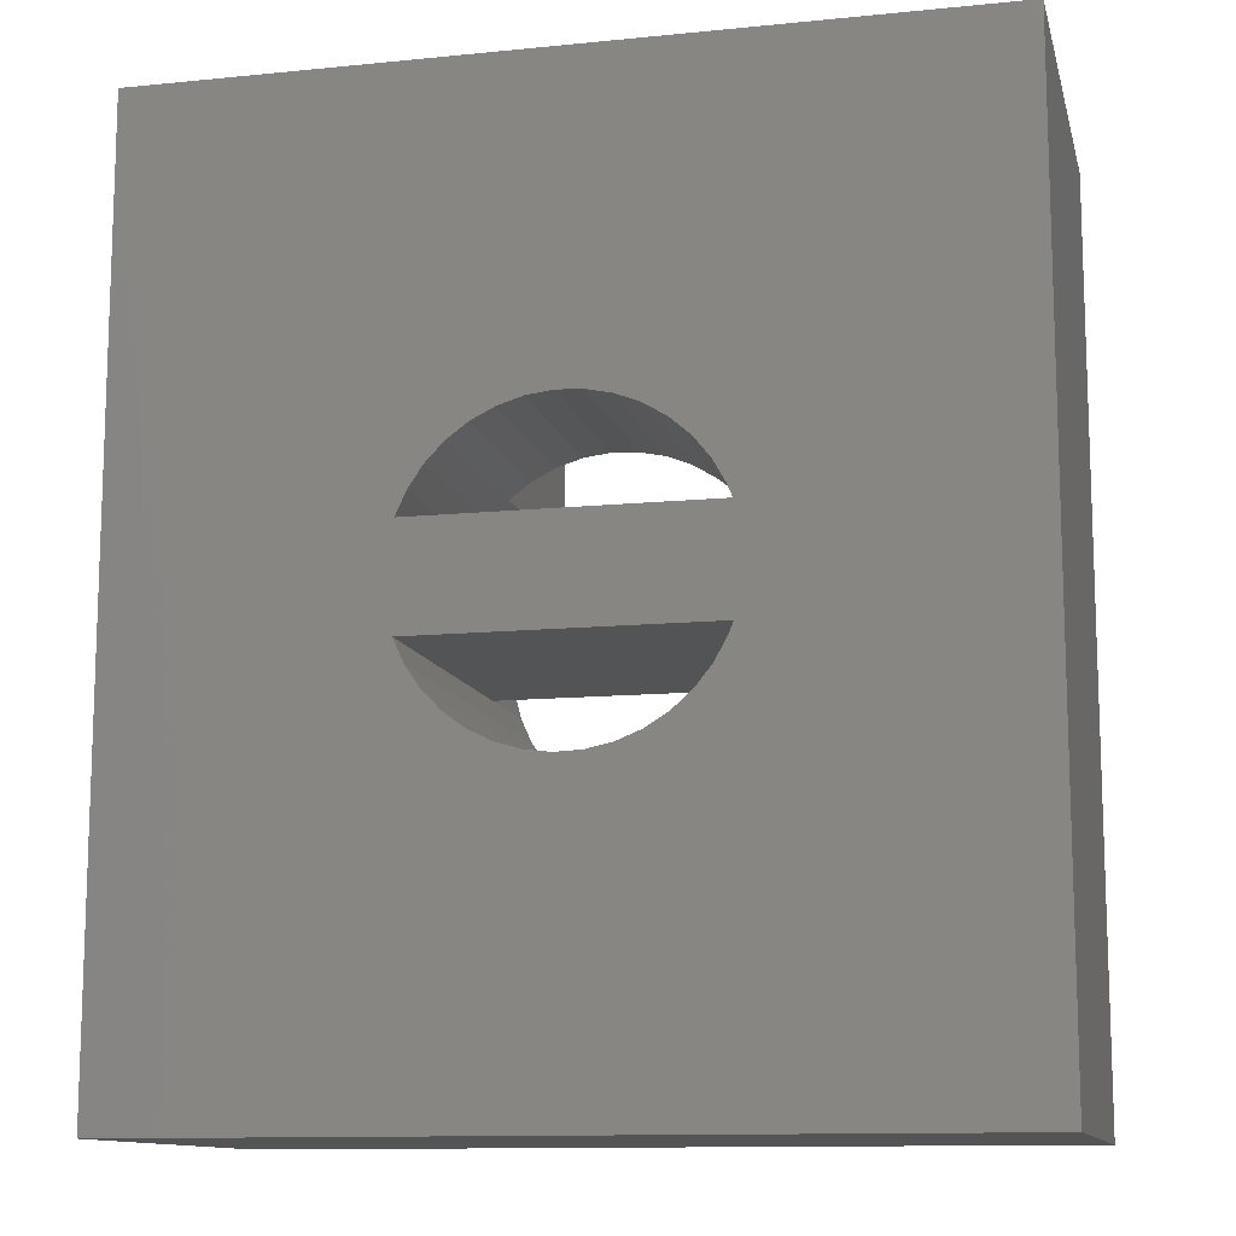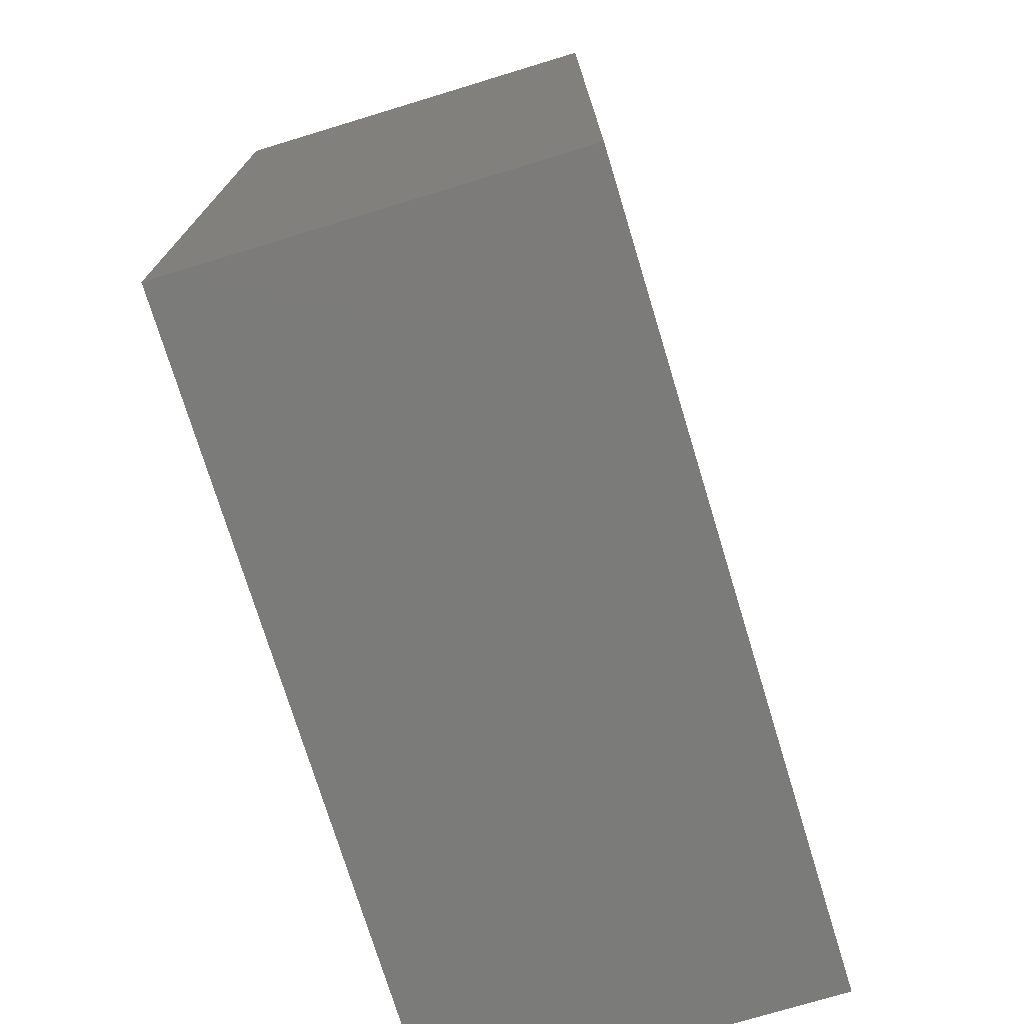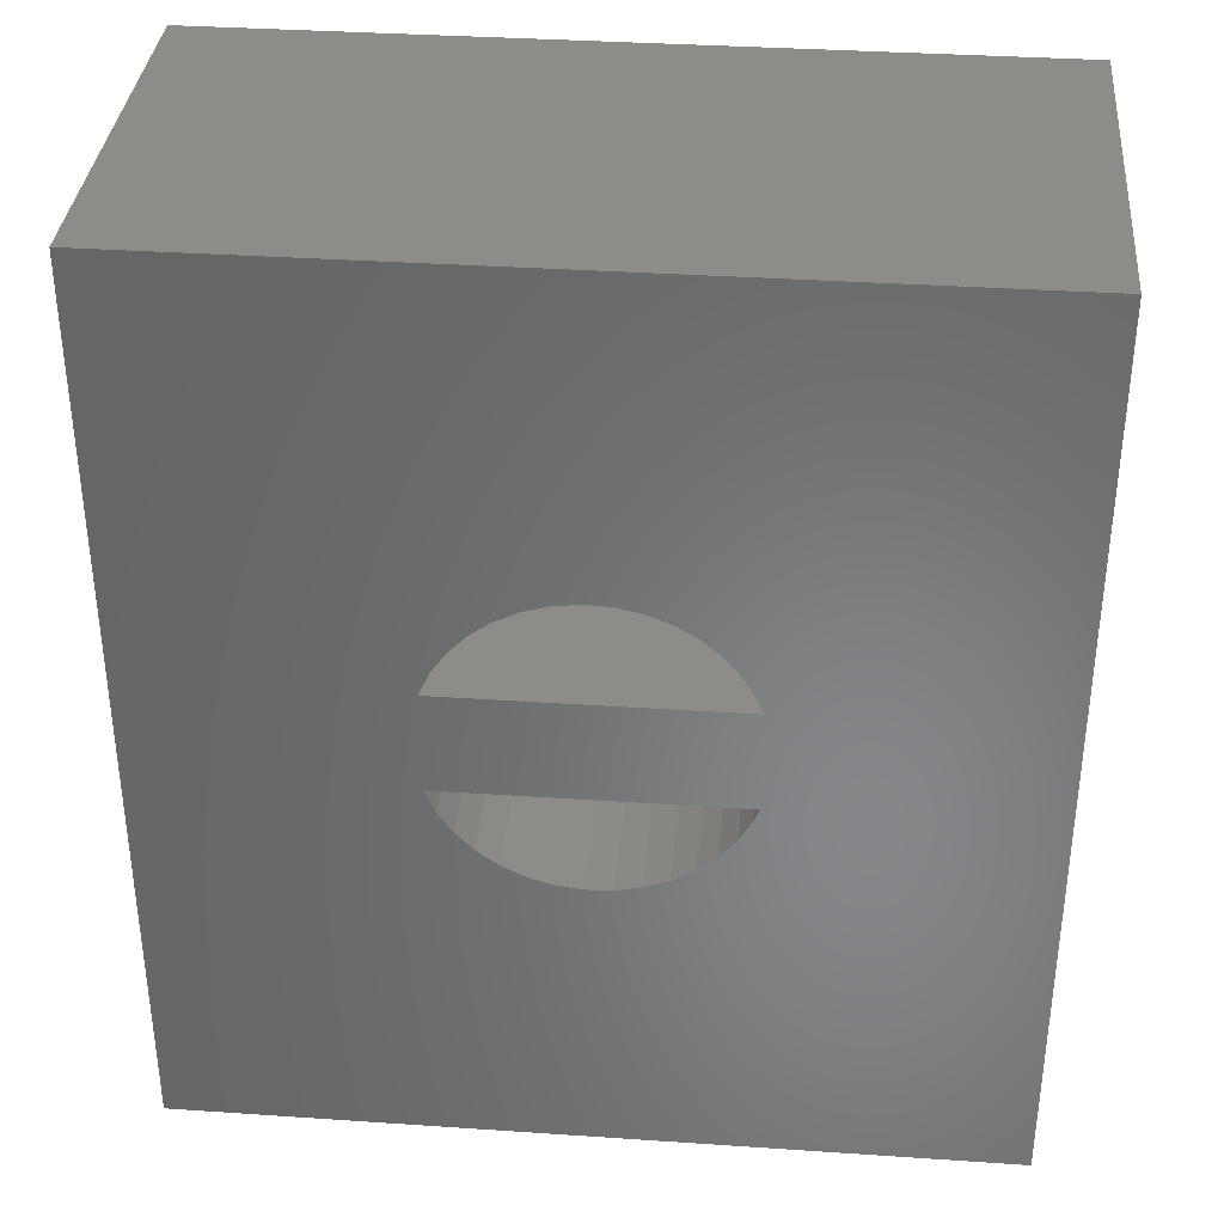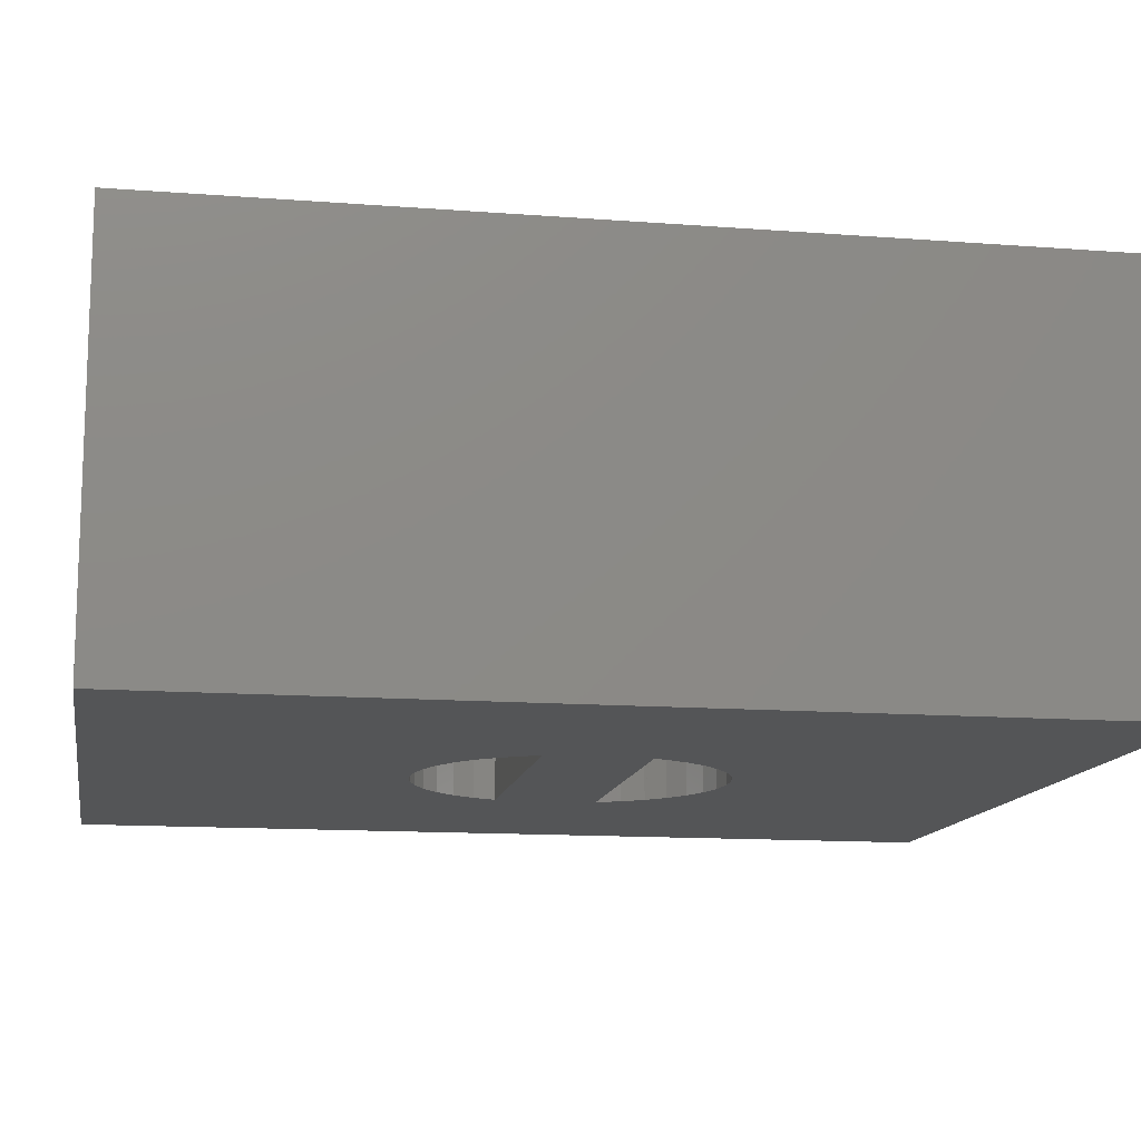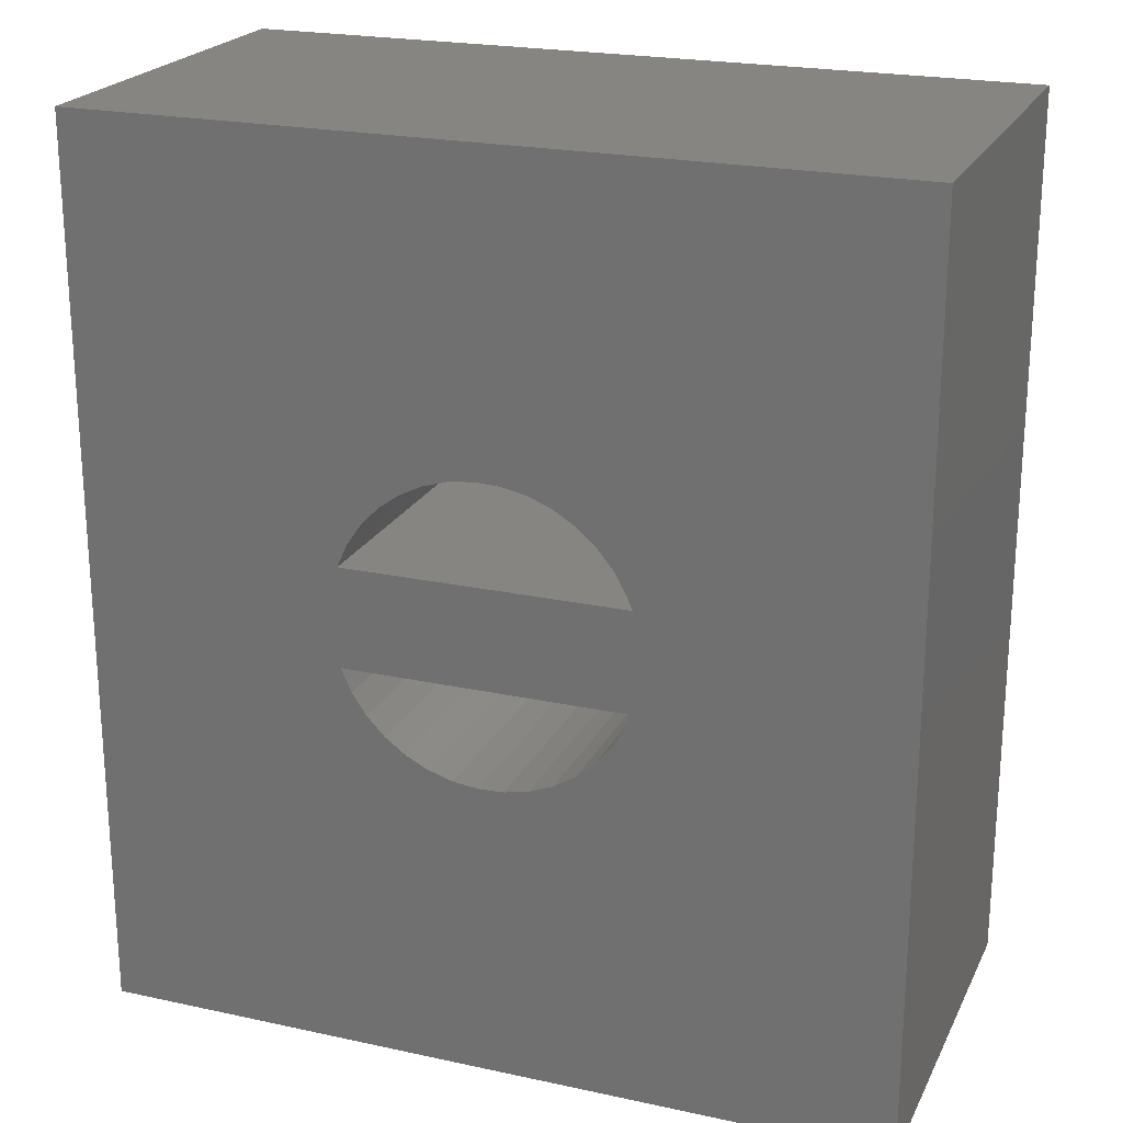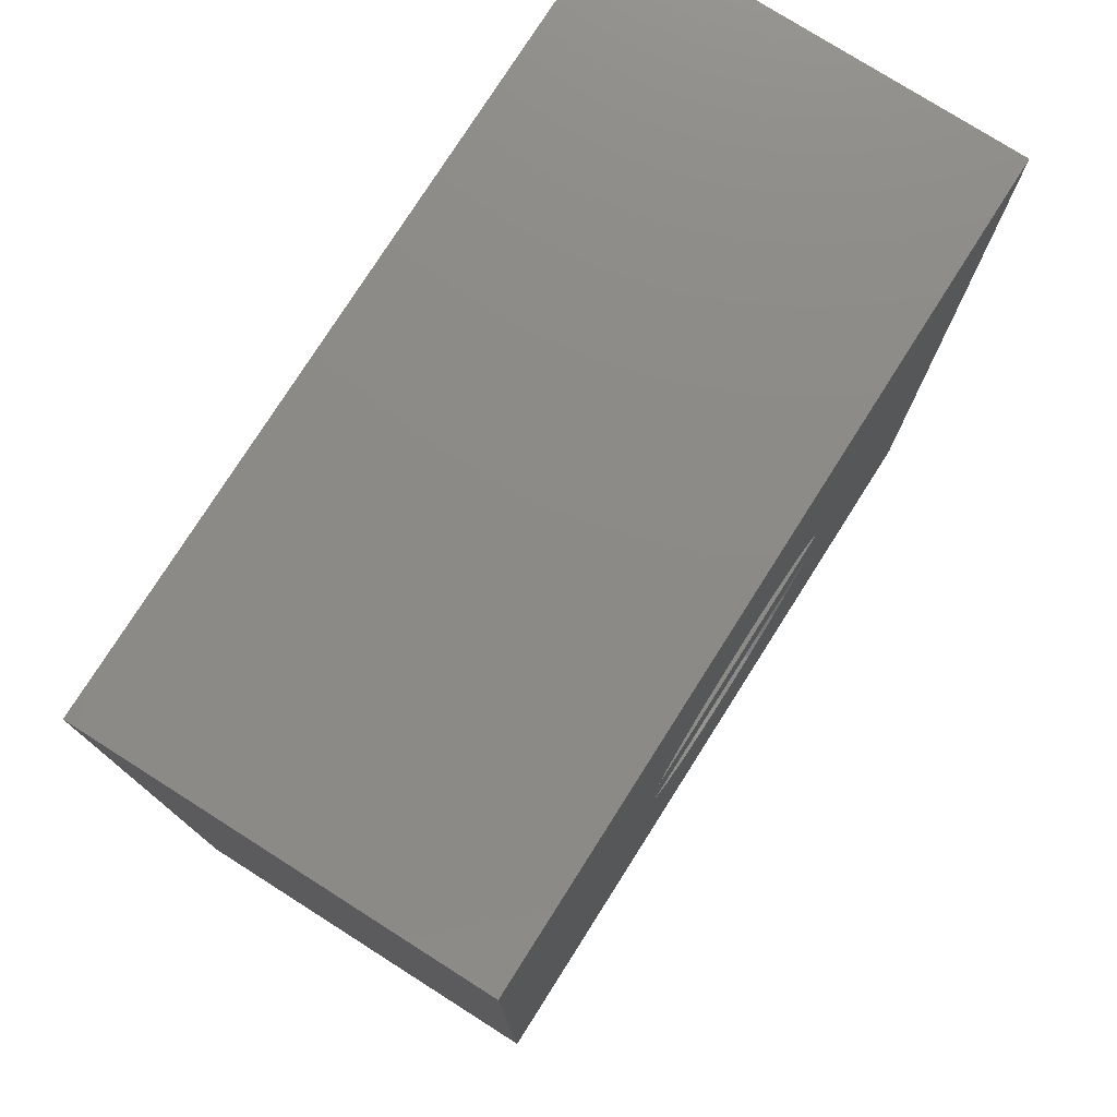
<metadata>
{"format":"stl","ext":"stl","renderer":"f3d","projection":"perspective","resolution":1024,"background":"white","views":[{"elev":-12.0,"azim":-166.7,"up":"+Y"},{"elev":-74.3,"azim":-73.1,"up":"+Y"},{"elev":35.7,"azim":-174.9,"up":"+Y"},{"elev":-13.0,"azim":-100.0,"up":"+Z"},{"elev":22.1,"azim":-159.3,"up":"+Y"},{"elev":77.1,"azim":122.4,"up":"+Y"}]}
</metadata>
<code>
# stl→obj: 104 verts, 216 faces
v 50 80 40
v 30 80 40
v 50 80 20
v 30 80 20
v 50 10 20
v 30 10 20
v 50 10 40
v 30 10 40
v 30 56.18 20
v 30 56.18 40
v 31.08 57.06 20
v 33.25 58.39 20
v 43.16 59.66 20
v 45.59 58.92 20
v 35.61 59.34 20
v 38.09 59.88 20
v 40.64 59.99 20
v 47.86 57.77 20
v 49.91 56.26 20
v 50 56.18 20
v 50 56.18 40
v 50 33.82 20
v 50 33.82 40
v 35.61 30.66 20
v 33.25 31.61 20
v 31.08 32.94 20
v 30 33.82 20
v 49.91 33.74 20
v 47.86 32.23 20
v 45.59 31.08 20
v 43.16 30.34 20
v 40.64 30.01 20
v 38.09 30.12 20
v 30 33.82 40
v 80 0 40
v 0 0 40
v 51.67 35.58 40
v 53.1 37.68 40
v 54.14 40 40
v 27.57 36.6 40
v 26.33 38.82 40
v 0 90 40
v 80 90 40
v 53.1 52.32 40
v 54.14 50 40
v 54.78 47.53 40
v 55 45 40
v 54.78 42.47 40
v 25.48 48.78 40
v 26.33 51.18 40
v 29.17 55.38 40
v 27.57 53.4 40
v 29.17 34.62 40
v 25.48 41.22 40
v 25.05 43.73 40
v 25.05 46.27 40
v 51.67 54.42 40
v 25.86 40 30
v 54.14 40 30
v 25.48 41.22 30
v 25.05 43.73 30
v 25.48 48.78 30
v 25.05 46.27 30
v 54.14 50 30
v 25.86 50 30
v 54.78 47.53 30
v 55 45 30
v 54.78 42.47 30
v 80 0 0
v 0 0 0
v 80 90 0
v 0 90 0
v 54.14 50 0
v 25.86 50 0
v 54.14 40 0
v 25.86 40 0
v 26.33 51.18 0
v 53.1 37.68 0
v 29.17 55.38 0
v 31.08 57.06 0
v 33.25 58.39 0
v 35.61 59.34 0
v 38.09 59.88 0
v 40.64 59.99 0
v 43.16 59.66 0
v 45.59 58.92 0
v 47.86 57.77 0
v 49.91 56.26 0
v 51.67 54.42 0
v 51.67 35.58 0
v 49.91 33.74 0
v 47.86 32.23 0
v 45.59 31.08 0
v 43.16 30.34 0
v 40.64 30.01 0
v 38.09 30.12 0
v 35.61 30.66 0
v 33.25 31.61 0
v 31.08 32.94 0
v 29.17 34.62 0
v 26.33 38.82 0
v 53.1 52.32 0
v 27.57 36.6 0
v 27.57 53.4 0
f 1 2 3
f 3 2 4
f 5 6 7
f 7 6 8
f 4 2 9
f 9 2 10
f 9 11 4
f 4 11 12
f 13 14 3
f 12 15 4
f 4 15 16
f 4 16 3
f 3 16 17
f 3 17 13
f 14 18 3
f 3 18 19
f 3 19 20
f 1 3 21
f 21 3 20
f 5 7 22
f 22 7 23
f 24 25 6
f 6 25 26
f 6 26 27
f 22 28 5
f 5 28 29
f 5 29 30
f 30 31 5
f 5 31 32
f 5 32 6
f 6 32 33
f 6 33 24
f 8 6 34
f 34 6 27
f 35 7 36
f 36 7 8
f 23 7 37
f 37 7 35
f 37 35 38
f 38 35 39
f 40 41 36
f 42 2 43
f 43 2 1
f 44 45 43
f 45 46 43
f 43 46 47
f 43 47 35
f 35 47 48
f 35 48 39
f 49 50 42
f 10 2 51
f 51 2 42
f 51 42 52
f 52 42 50
f 8 34 36
f 36 34 53
f 36 53 40
f 41 54 36
f 36 54 55
f 36 55 42
f 42 55 56
f 42 56 49
f 1 21 43
f 43 21 57
f 43 57 44
f 58 59 60
f 60 59 59
f 60 59 61
f 61 59 62
f 61 62 63
f 64 65 64
f 64 65 62
f 66 64 67
f 67 64 62
f 67 62 68
f 68 62 59
f 35 36 69
f 69 36 70
f 35 69 43
f 43 69 71
f 42 43 72
f 72 43 71
f 70 36 72
f 72 36 42
f 73 74 64
f 64 74 65
f 59 58 75
f 75 58 76
f 65 74 77
f 59 75 78
f 22 23 37
f 9 10 51
f 79 80 11
f 11 80 81
f 11 81 12
f 12 81 82
f 12 82 15
f 15 82 83
f 15 83 16
f 16 83 84
f 16 84 17
f 17 84 85
f 17 85 13
f 13 85 86
f 13 86 14
f 14 86 87
f 14 87 18
f 18 87 88
f 18 88 19
f 19 88 20
f 20 88 89
f 20 89 21
f 90 91 28
f 28 91 92
f 28 92 29
f 29 92 93
f 29 93 30
f 30 93 94
f 30 94 31
f 31 94 95
f 31 95 32
f 32 95 96
f 32 96 33
f 33 96 97
f 33 97 24
f 24 97 98
f 24 98 25
f 25 98 99
f 25 99 26
f 26 99 27
f 27 99 100
f 27 100 34
f 101 76 41
f 41 76 58
f 41 58 54
f 45 66 46
f 46 66 67
f 46 67 47
f 47 67 68
f 47 68 48
f 48 68 59
f 48 59 39
f 39 59 38
f 102 73 44
f 44 73 64
f 44 64 45
f 45 64 64
f 45 64 66
f 58 60 54
f 54 60 61
f 54 61 55
f 55 61 63
f 55 63 56
f 56 63 62
f 56 62 49
f 49 62 50
f 28 22 90
f 90 22 37
f 90 37 78
f 78 37 38
f 78 38 59
f 59 38 59
f 101 41 103
f 103 41 40
f 103 40 100
f 100 40 53
f 100 53 34
f 11 9 79
f 79 9 51
f 79 51 104
f 104 51 52
f 104 52 77
f 77 52 50
f 77 50 65
f 65 50 62
f 102 44 89
f 89 44 57
f 89 57 21
f 100 99 70
f 70 99 98
f 76 101 70
f 70 101 103
f 70 103 100
f 77 74 72
f 98 97 70
f 70 97 96
f 70 96 69
f 69 96 95
f 69 95 94
f 94 93 69
f 69 93 92
f 69 92 91
f 75 71 78
f 78 71 69
f 78 69 90
f 90 69 91
f 70 72 76
f 76 72 74
f 76 74 75
f 75 74 73
f 75 73 71
f 71 73 102
f 71 102 89
f 89 88 71
f 71 88 87
f 71 87 86
f 86 85 71
f 71 85 84
f 71 84 72
f 72 84 83
f 83 82 72
f 72 82 81
f 72 81 80
f 80 79 72
f 72 79 104
f 72 104 77

</code>
